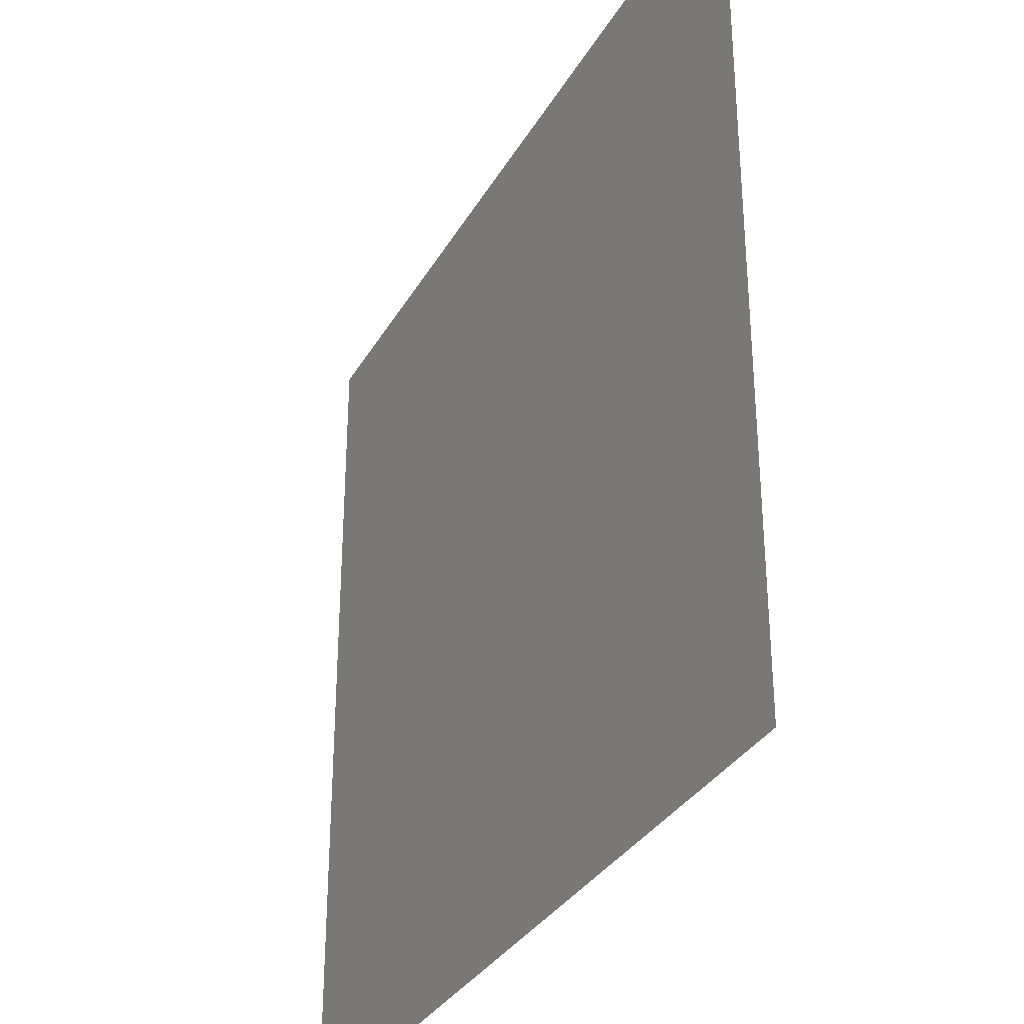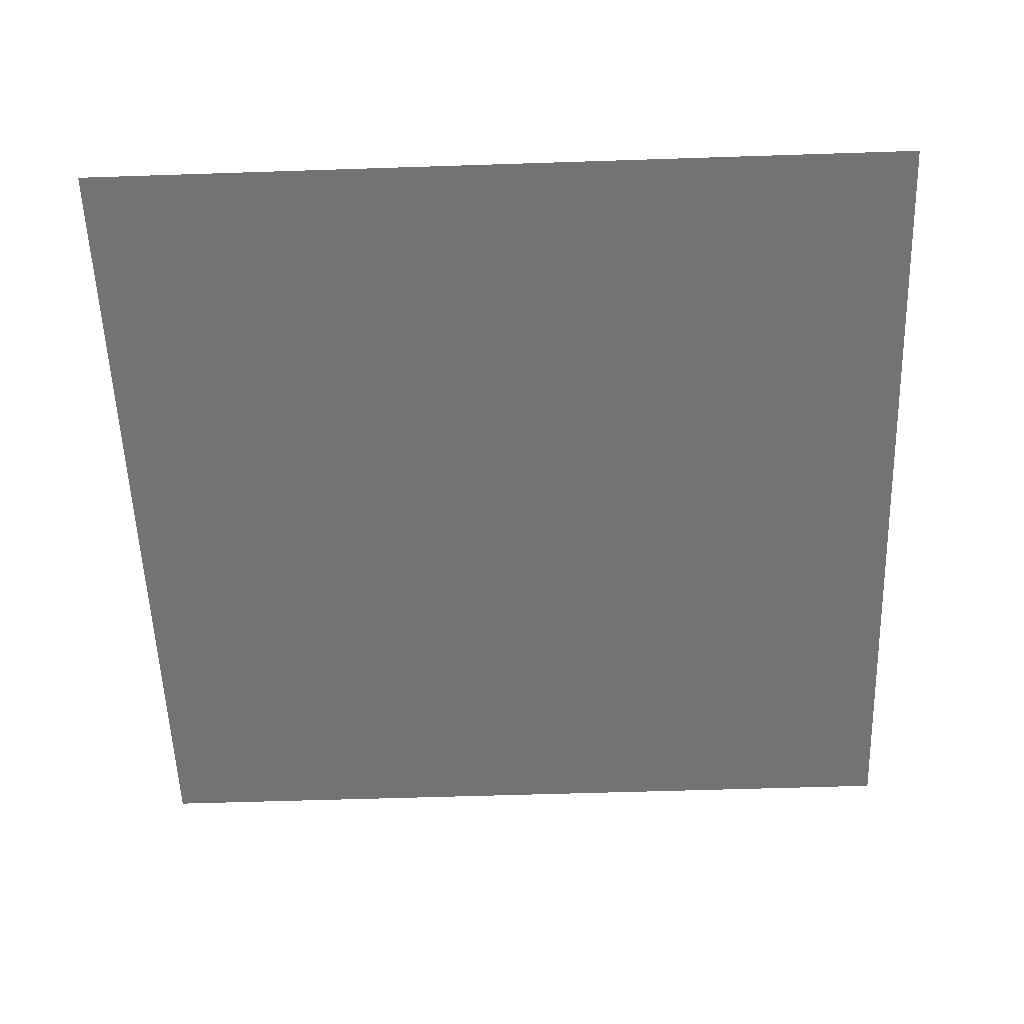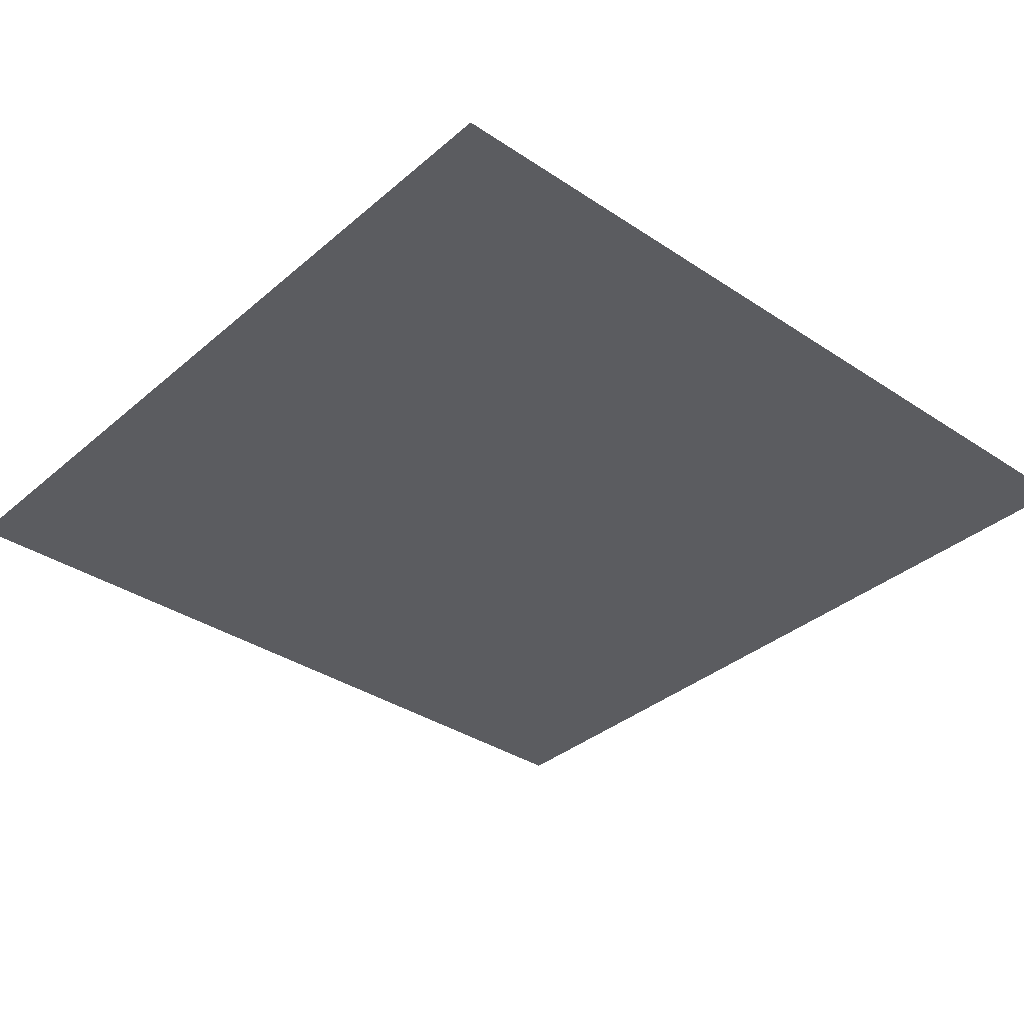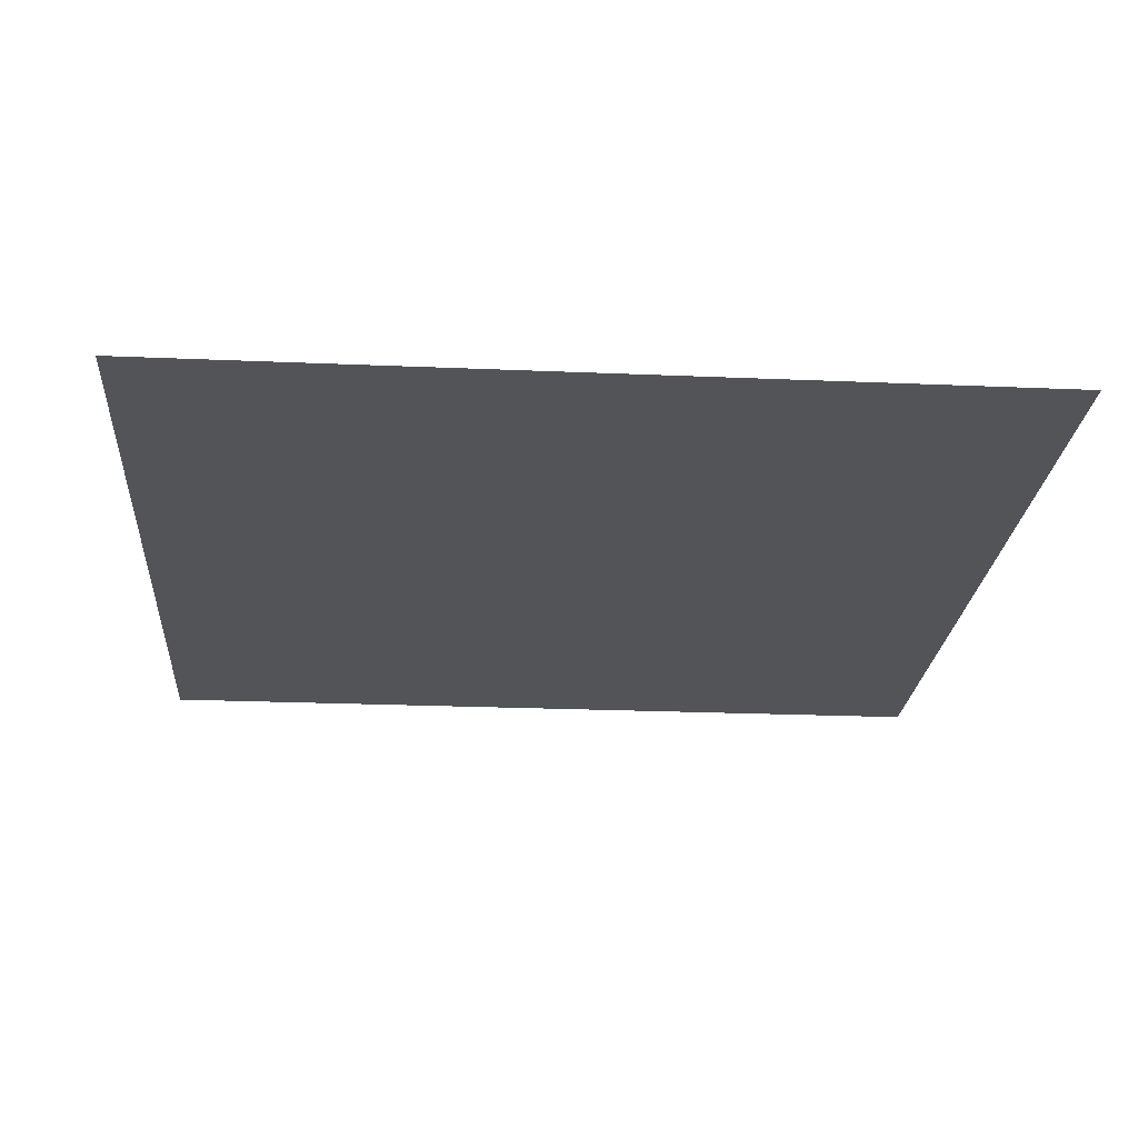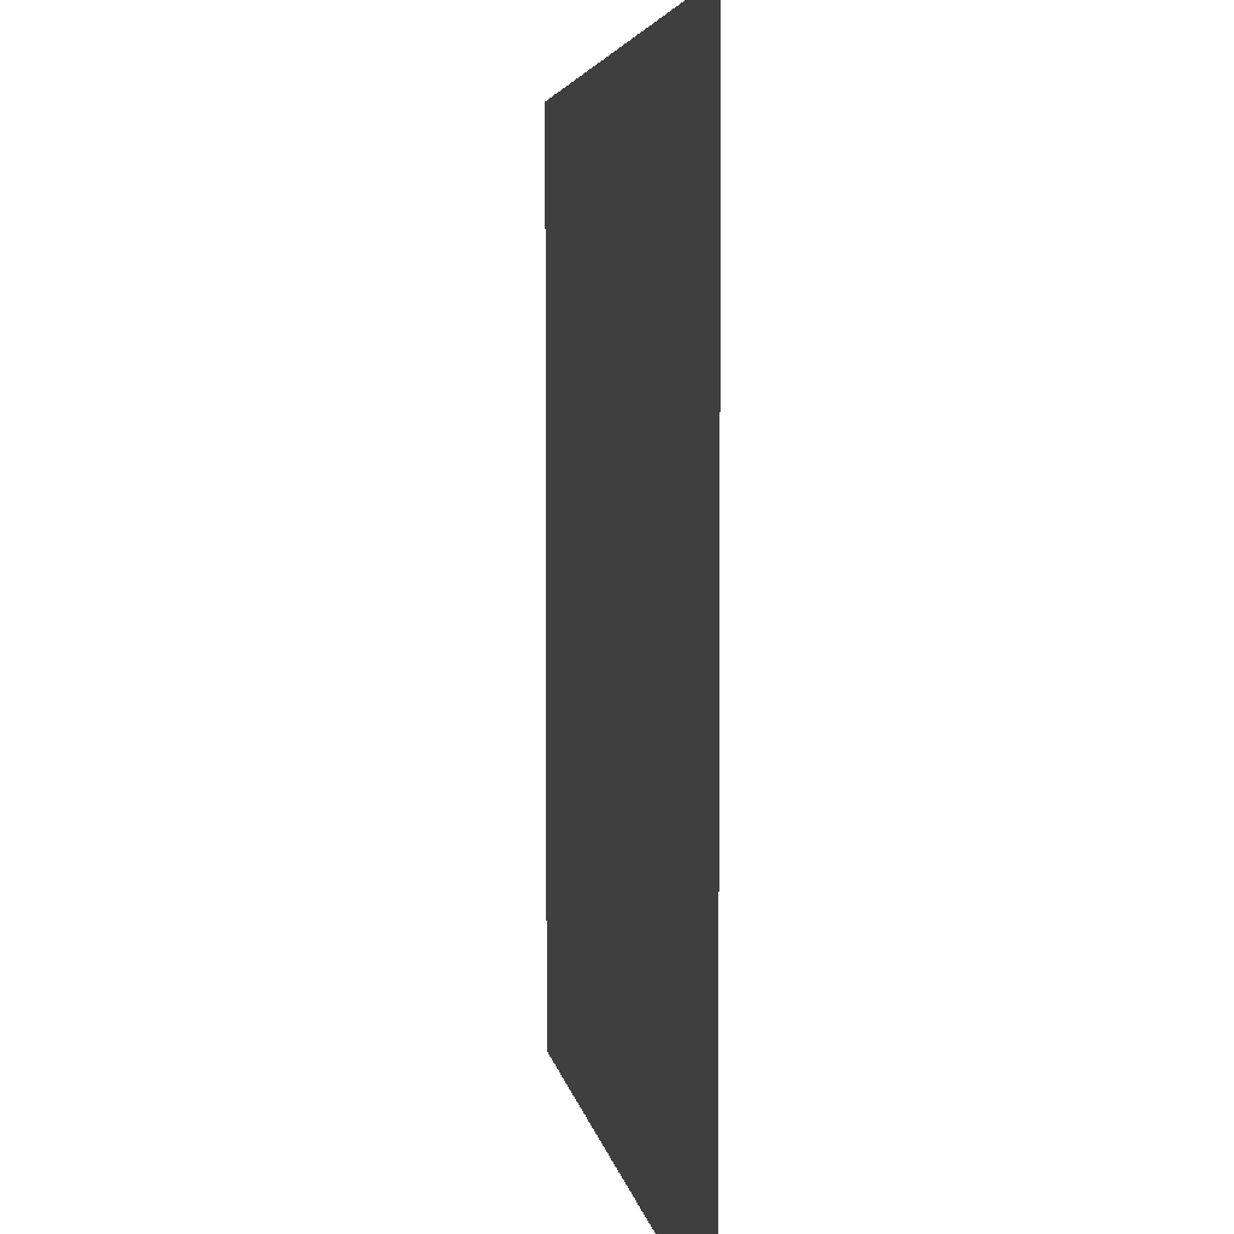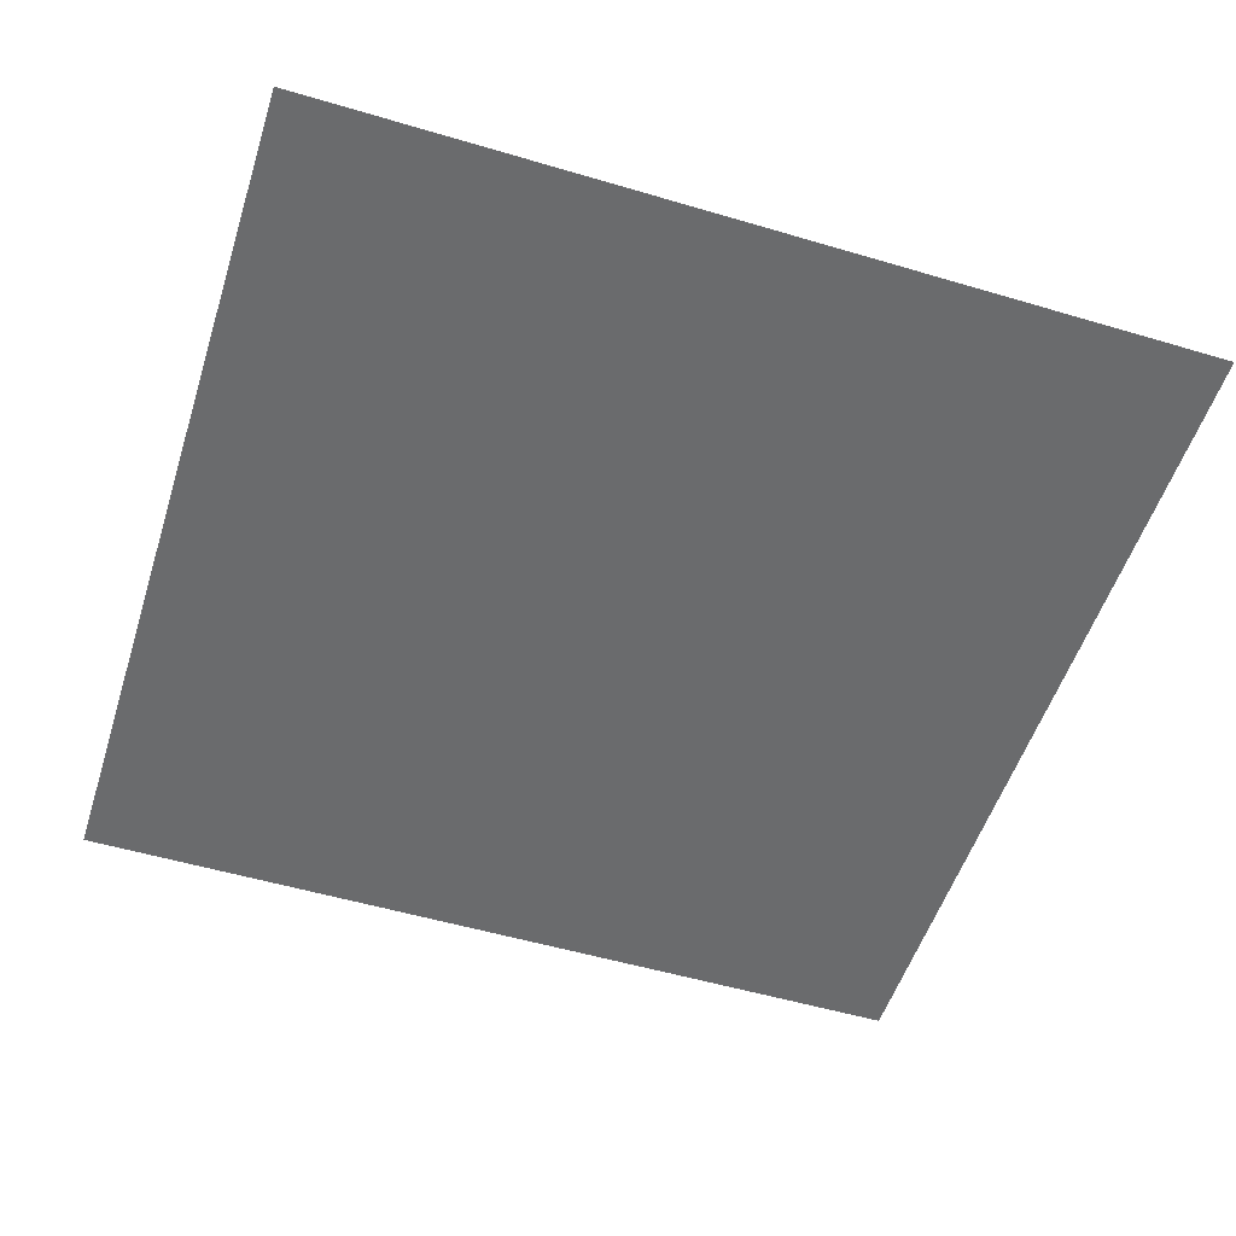
<metadata>
{"format":"obj","ext":"obj","renderer":"f3d","projection":"perspective","resolution":1024,"background":"white","views":[{"elev":-32.8,"azim":-115.6,"up":"+Z"},{"elev":-55.7,"azim":92.0,"up":"+Y"},{"elev":-35.2,"azim":48.5,"up":"+Y"},{"elev":-22.9,"azim":-94.2,"up":"+Y"},{"elev":4.3,"azim":81.4,"up":"+Z"},{"elev":-53.2,"azim":-17.6,"up":"+Y"}]}
</metadata>
<code>
o Grim_Bear_Background_Dirt
v -6.4 12 -6.4
v -6.4 12 6.4
v 6.4 12 -6.4
v 6.4 12 6.4
f 1 2 3
f 2 4 3

</code>
